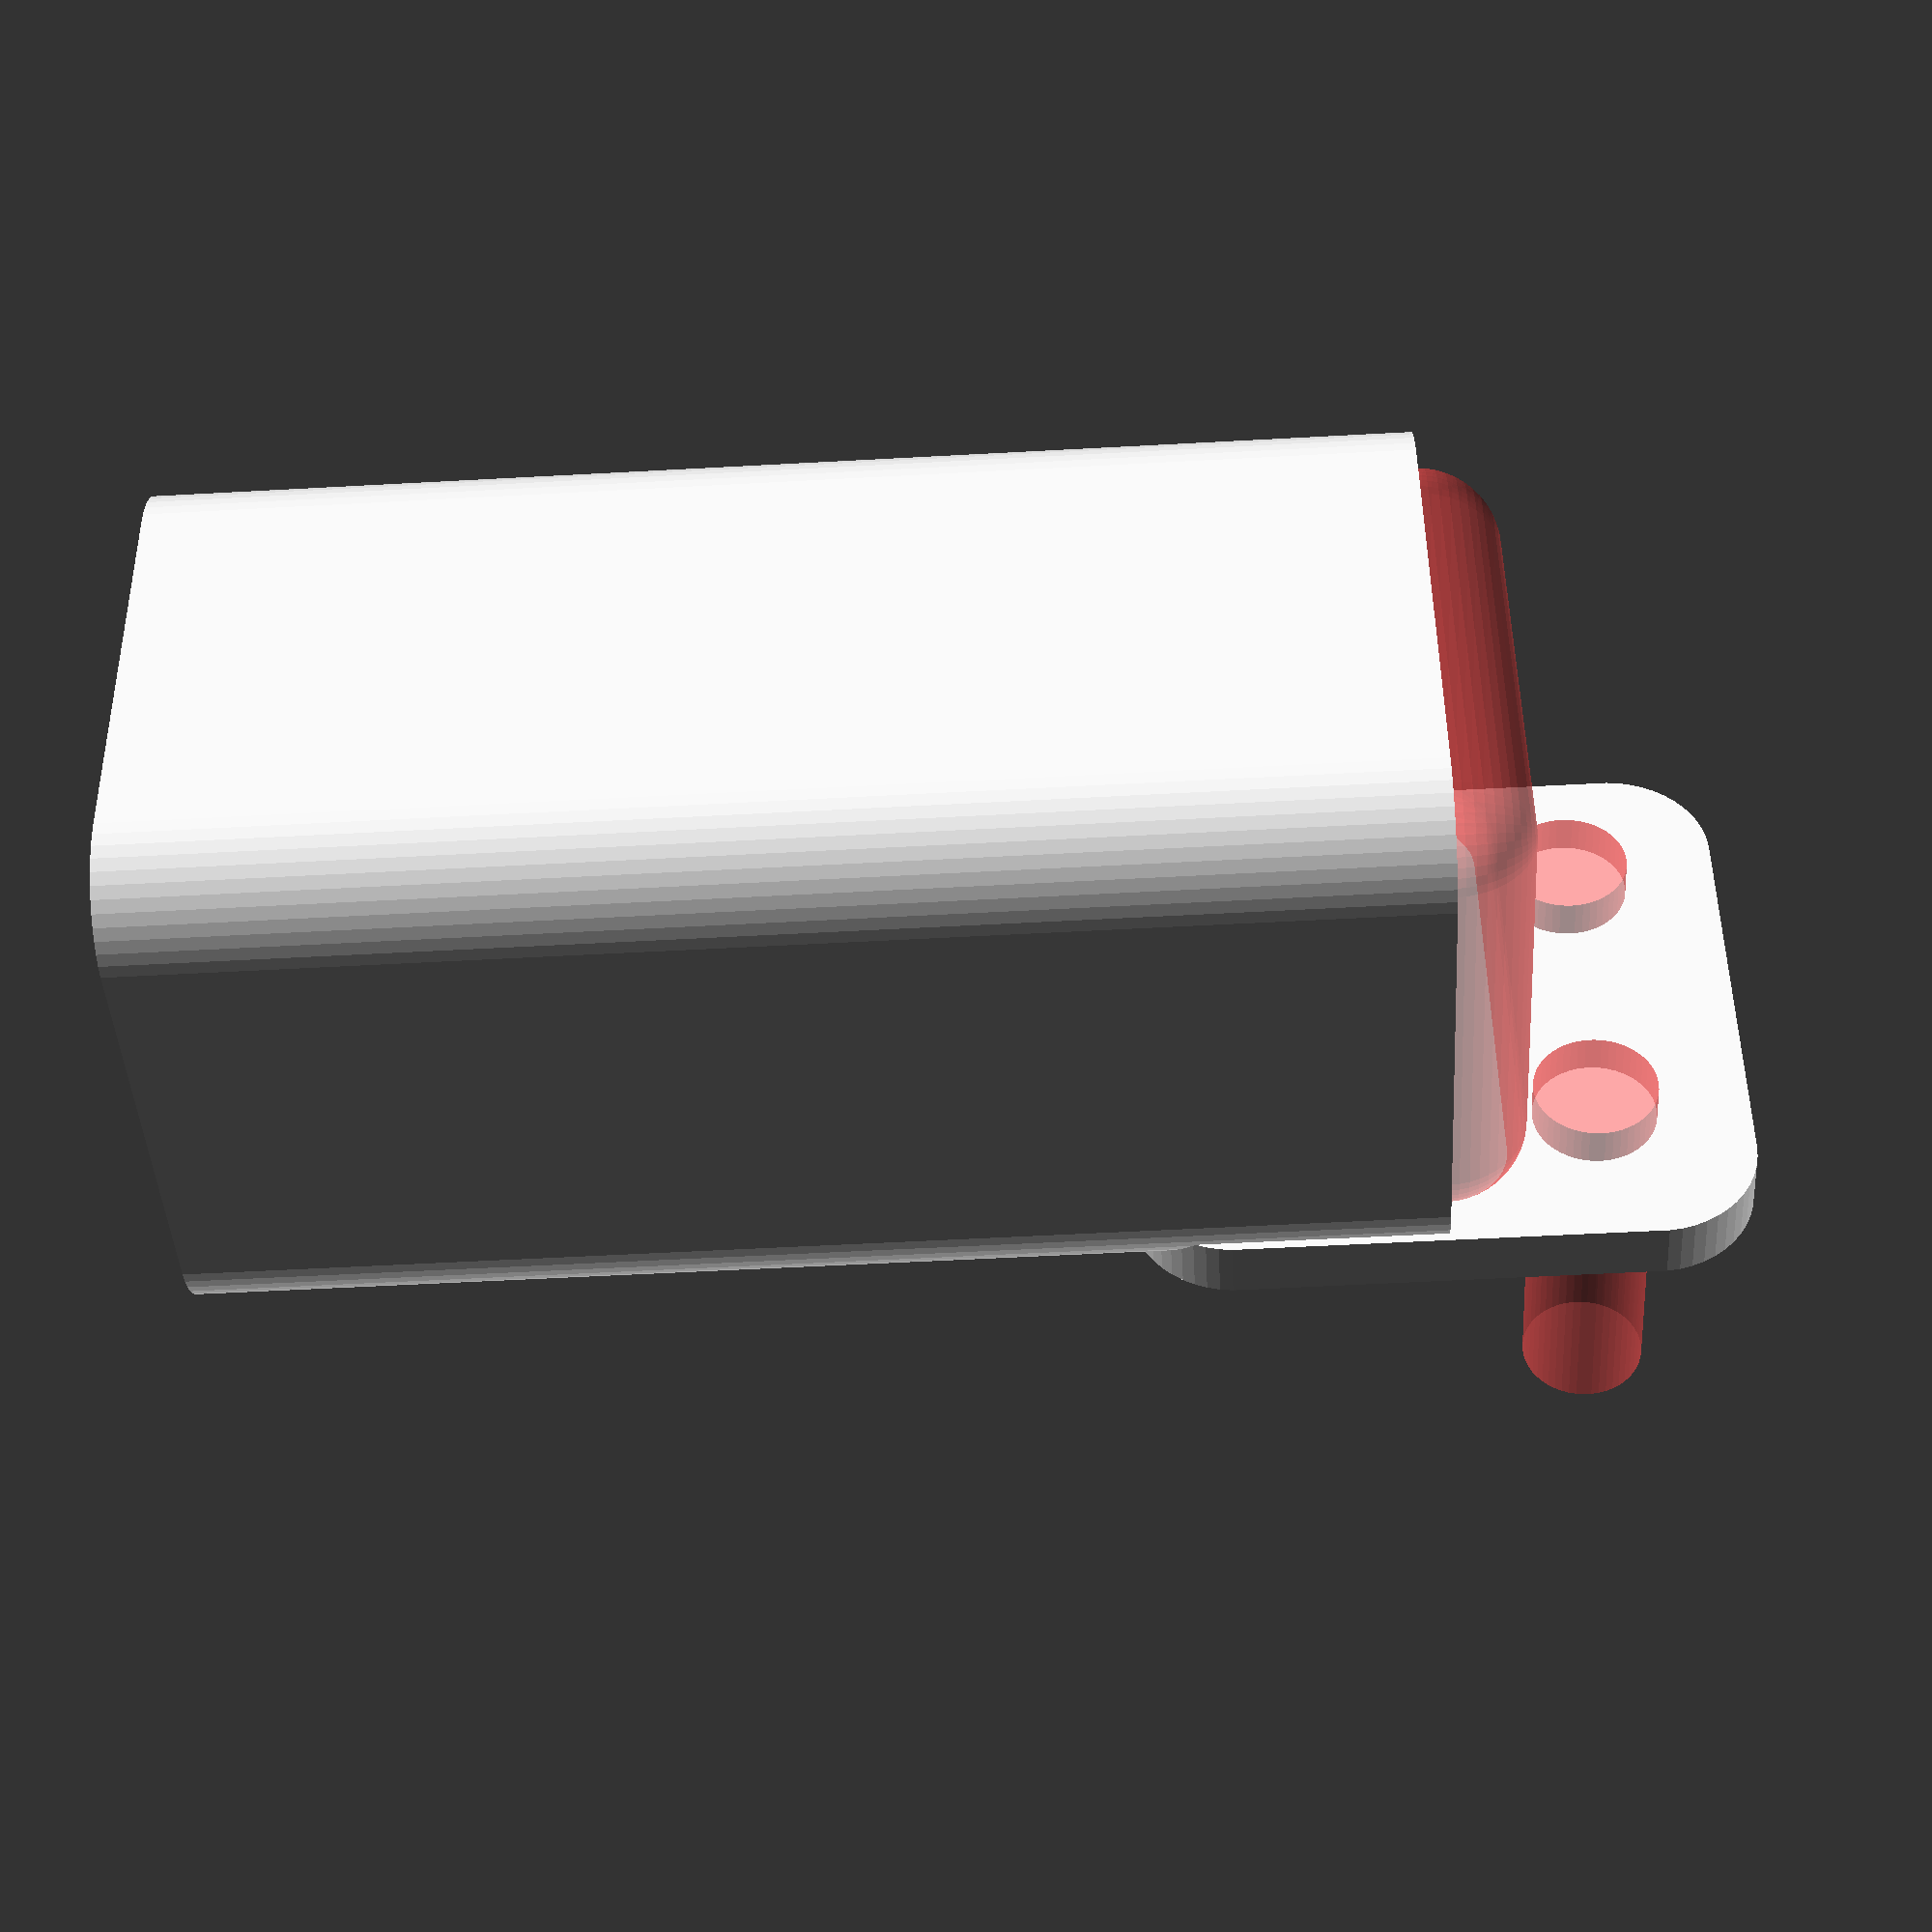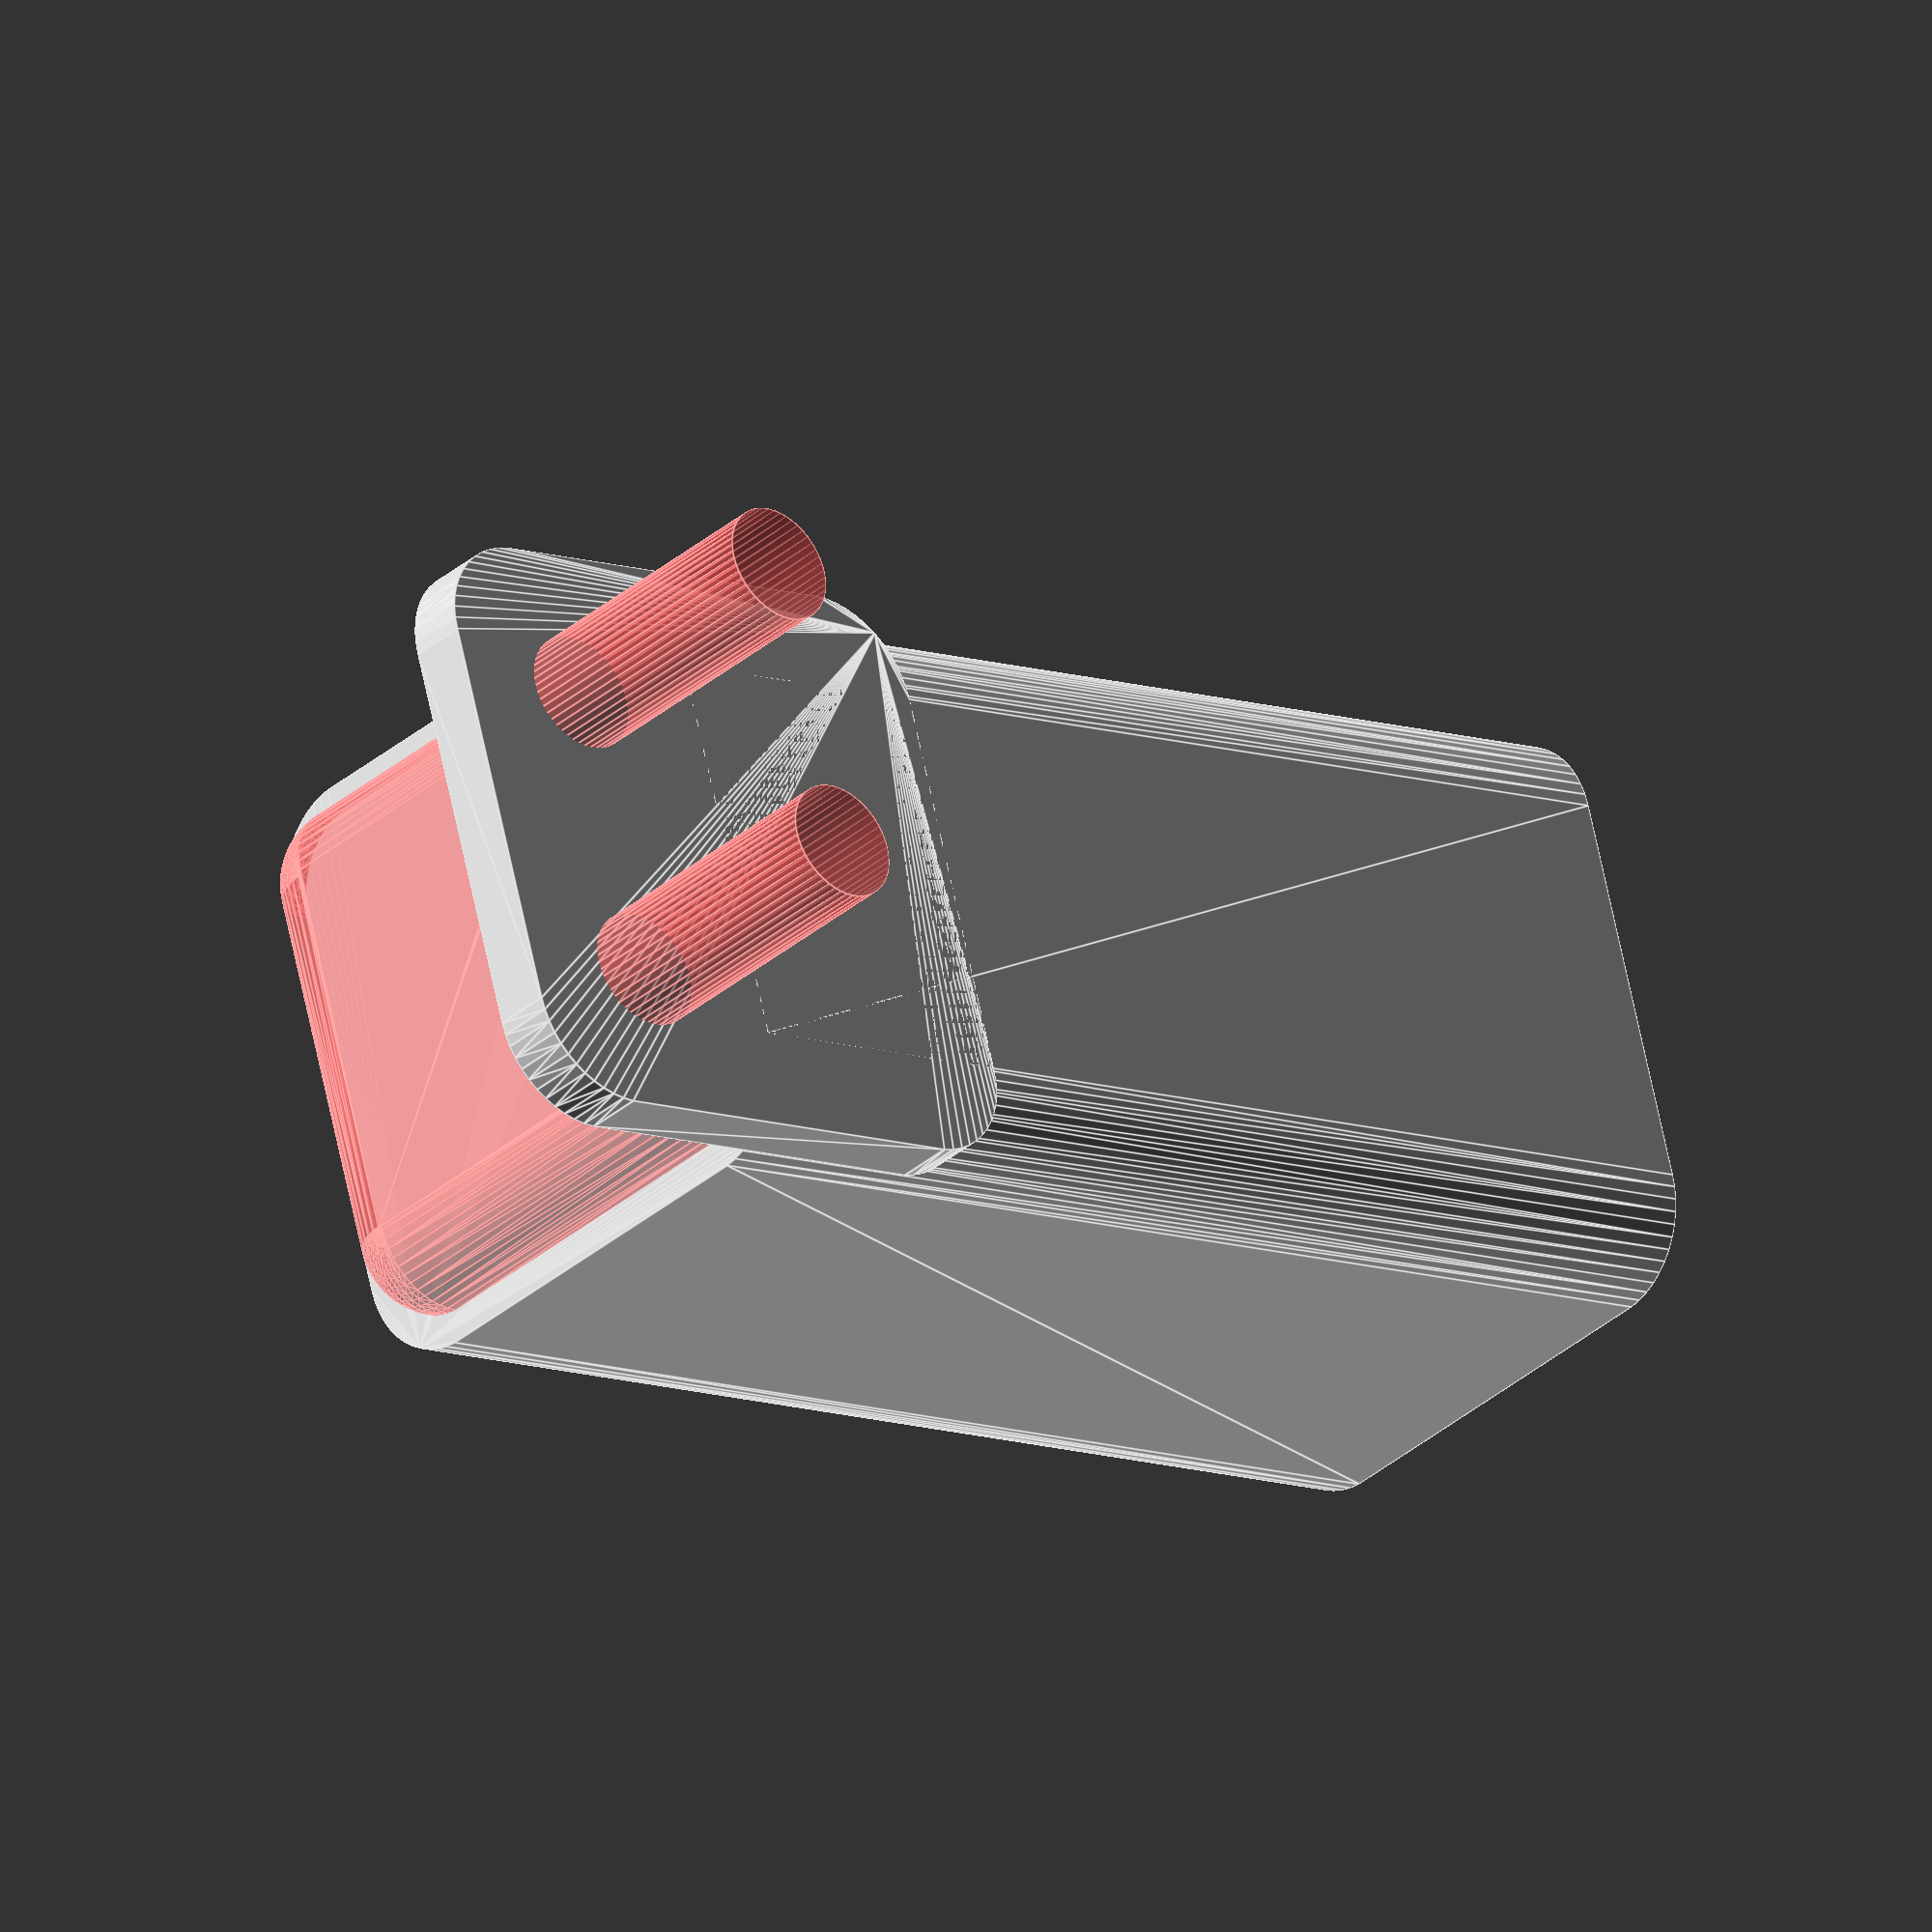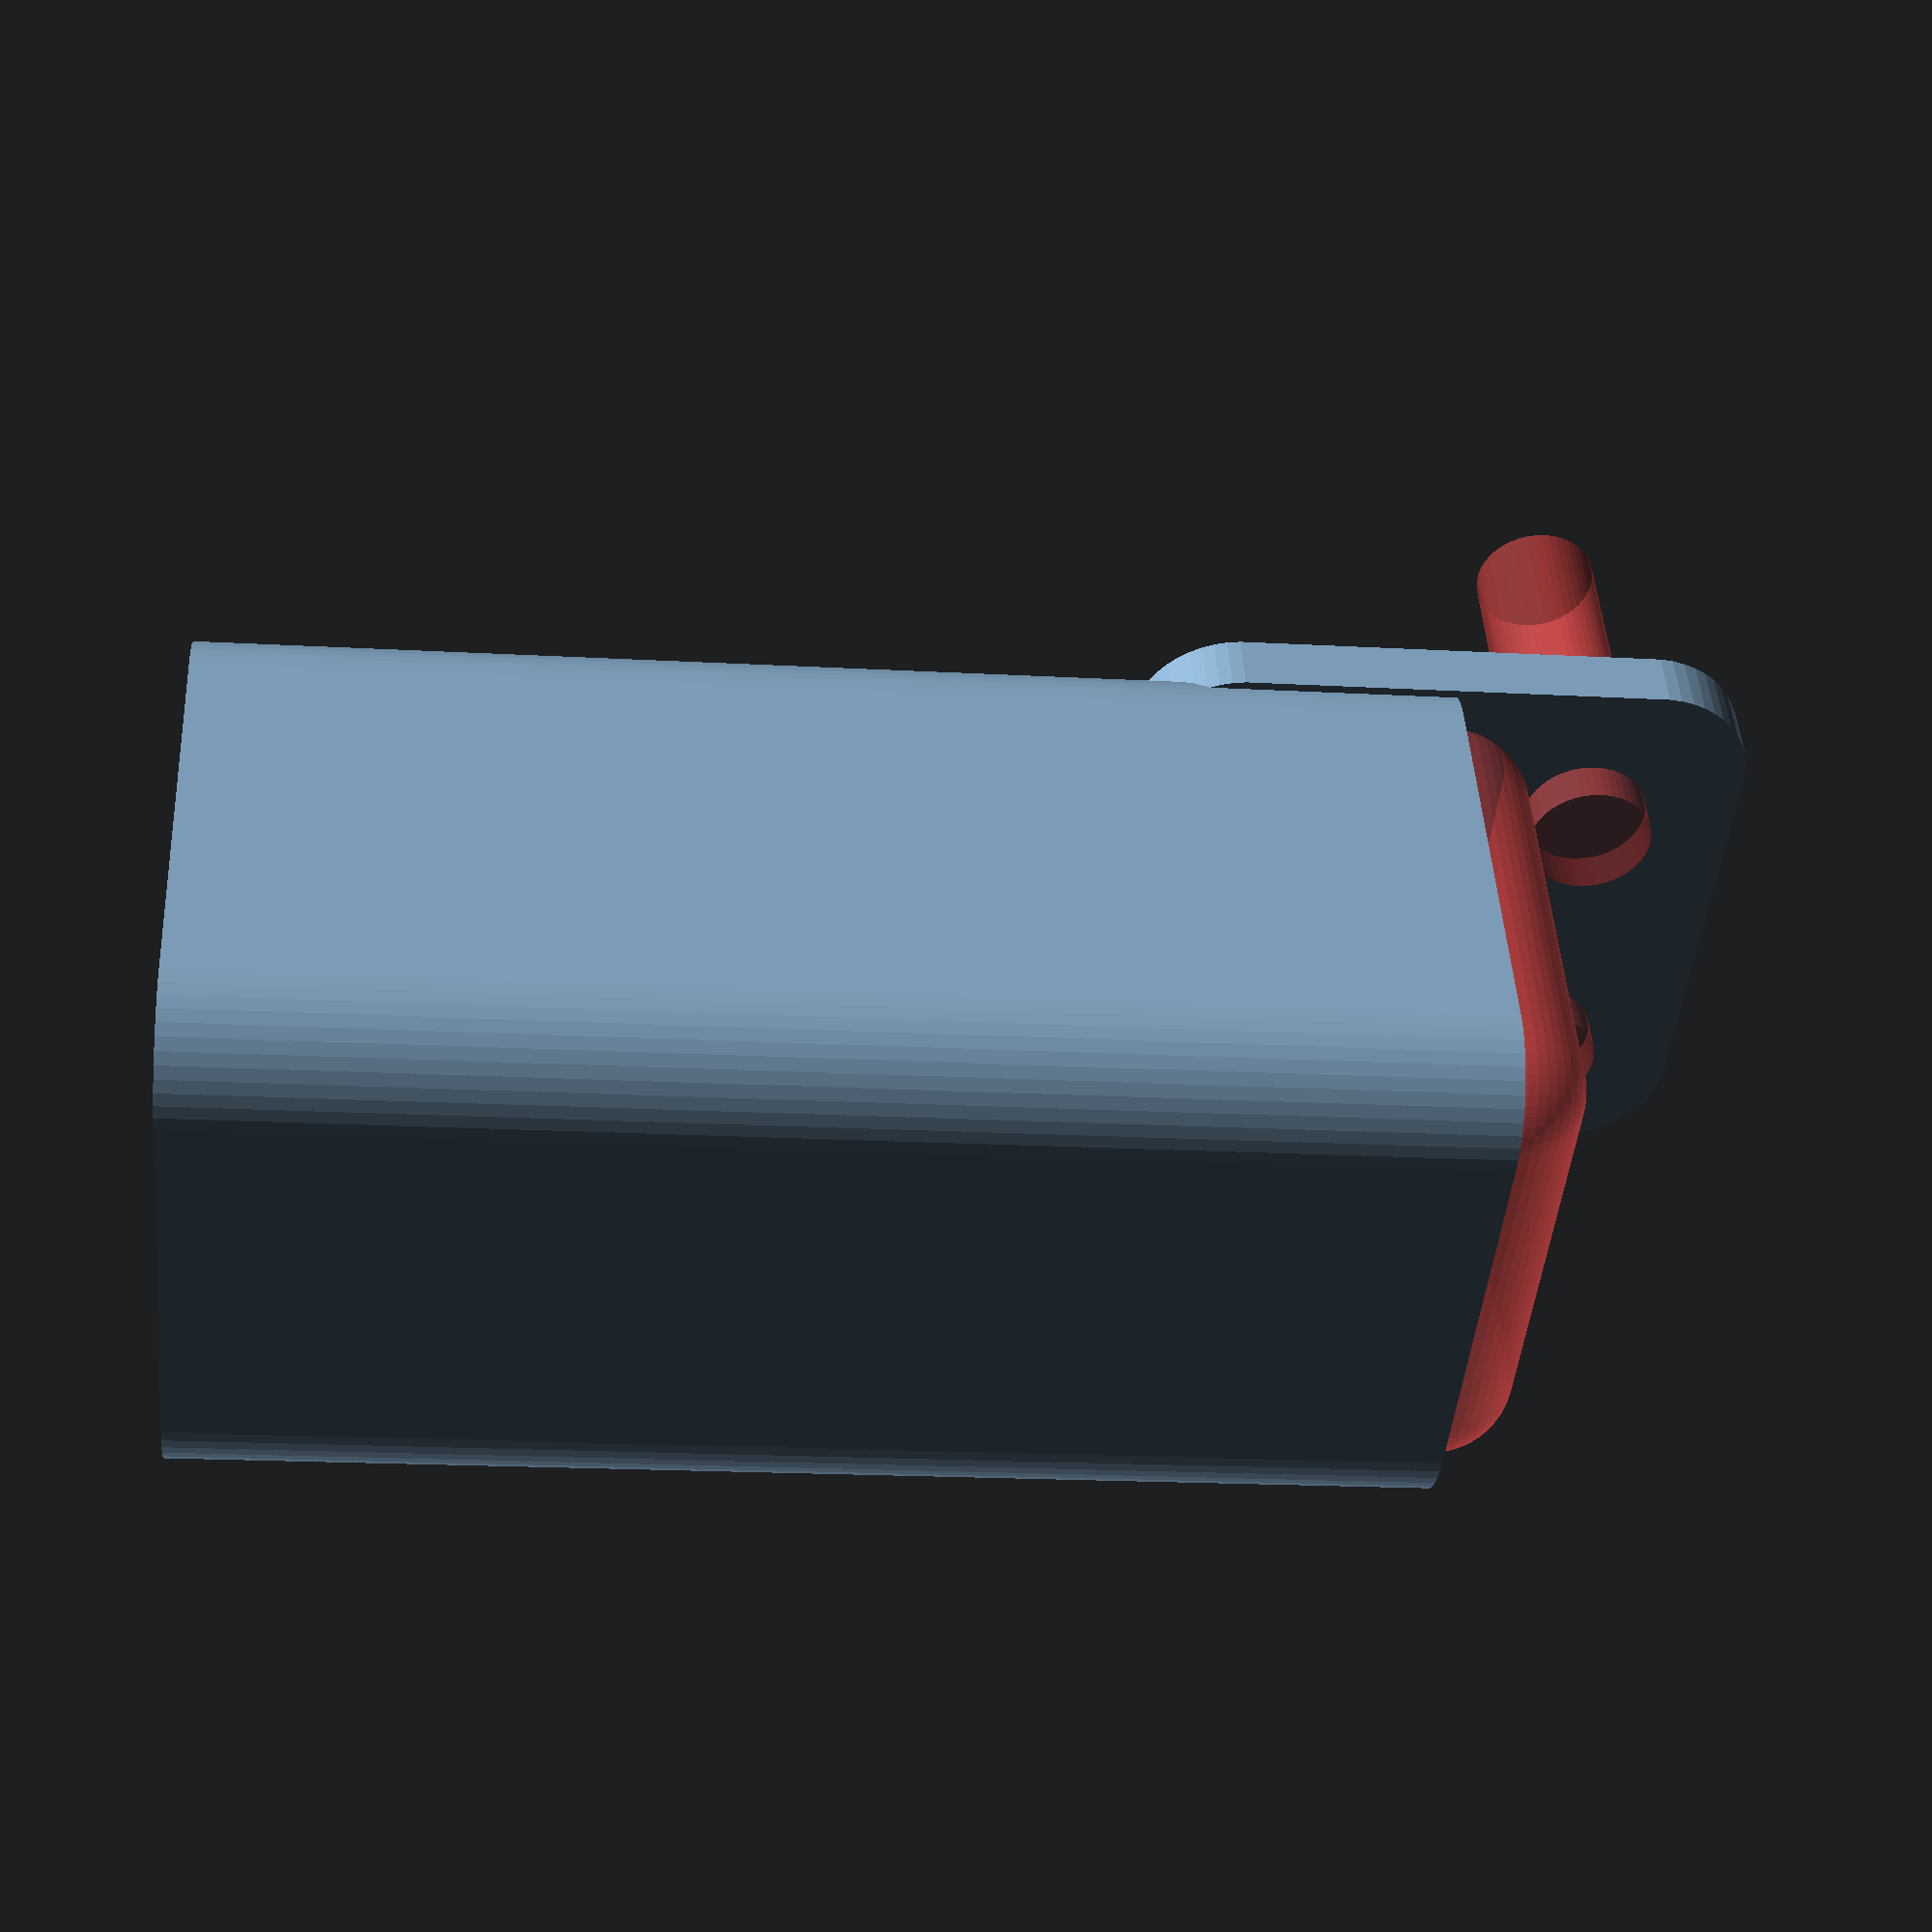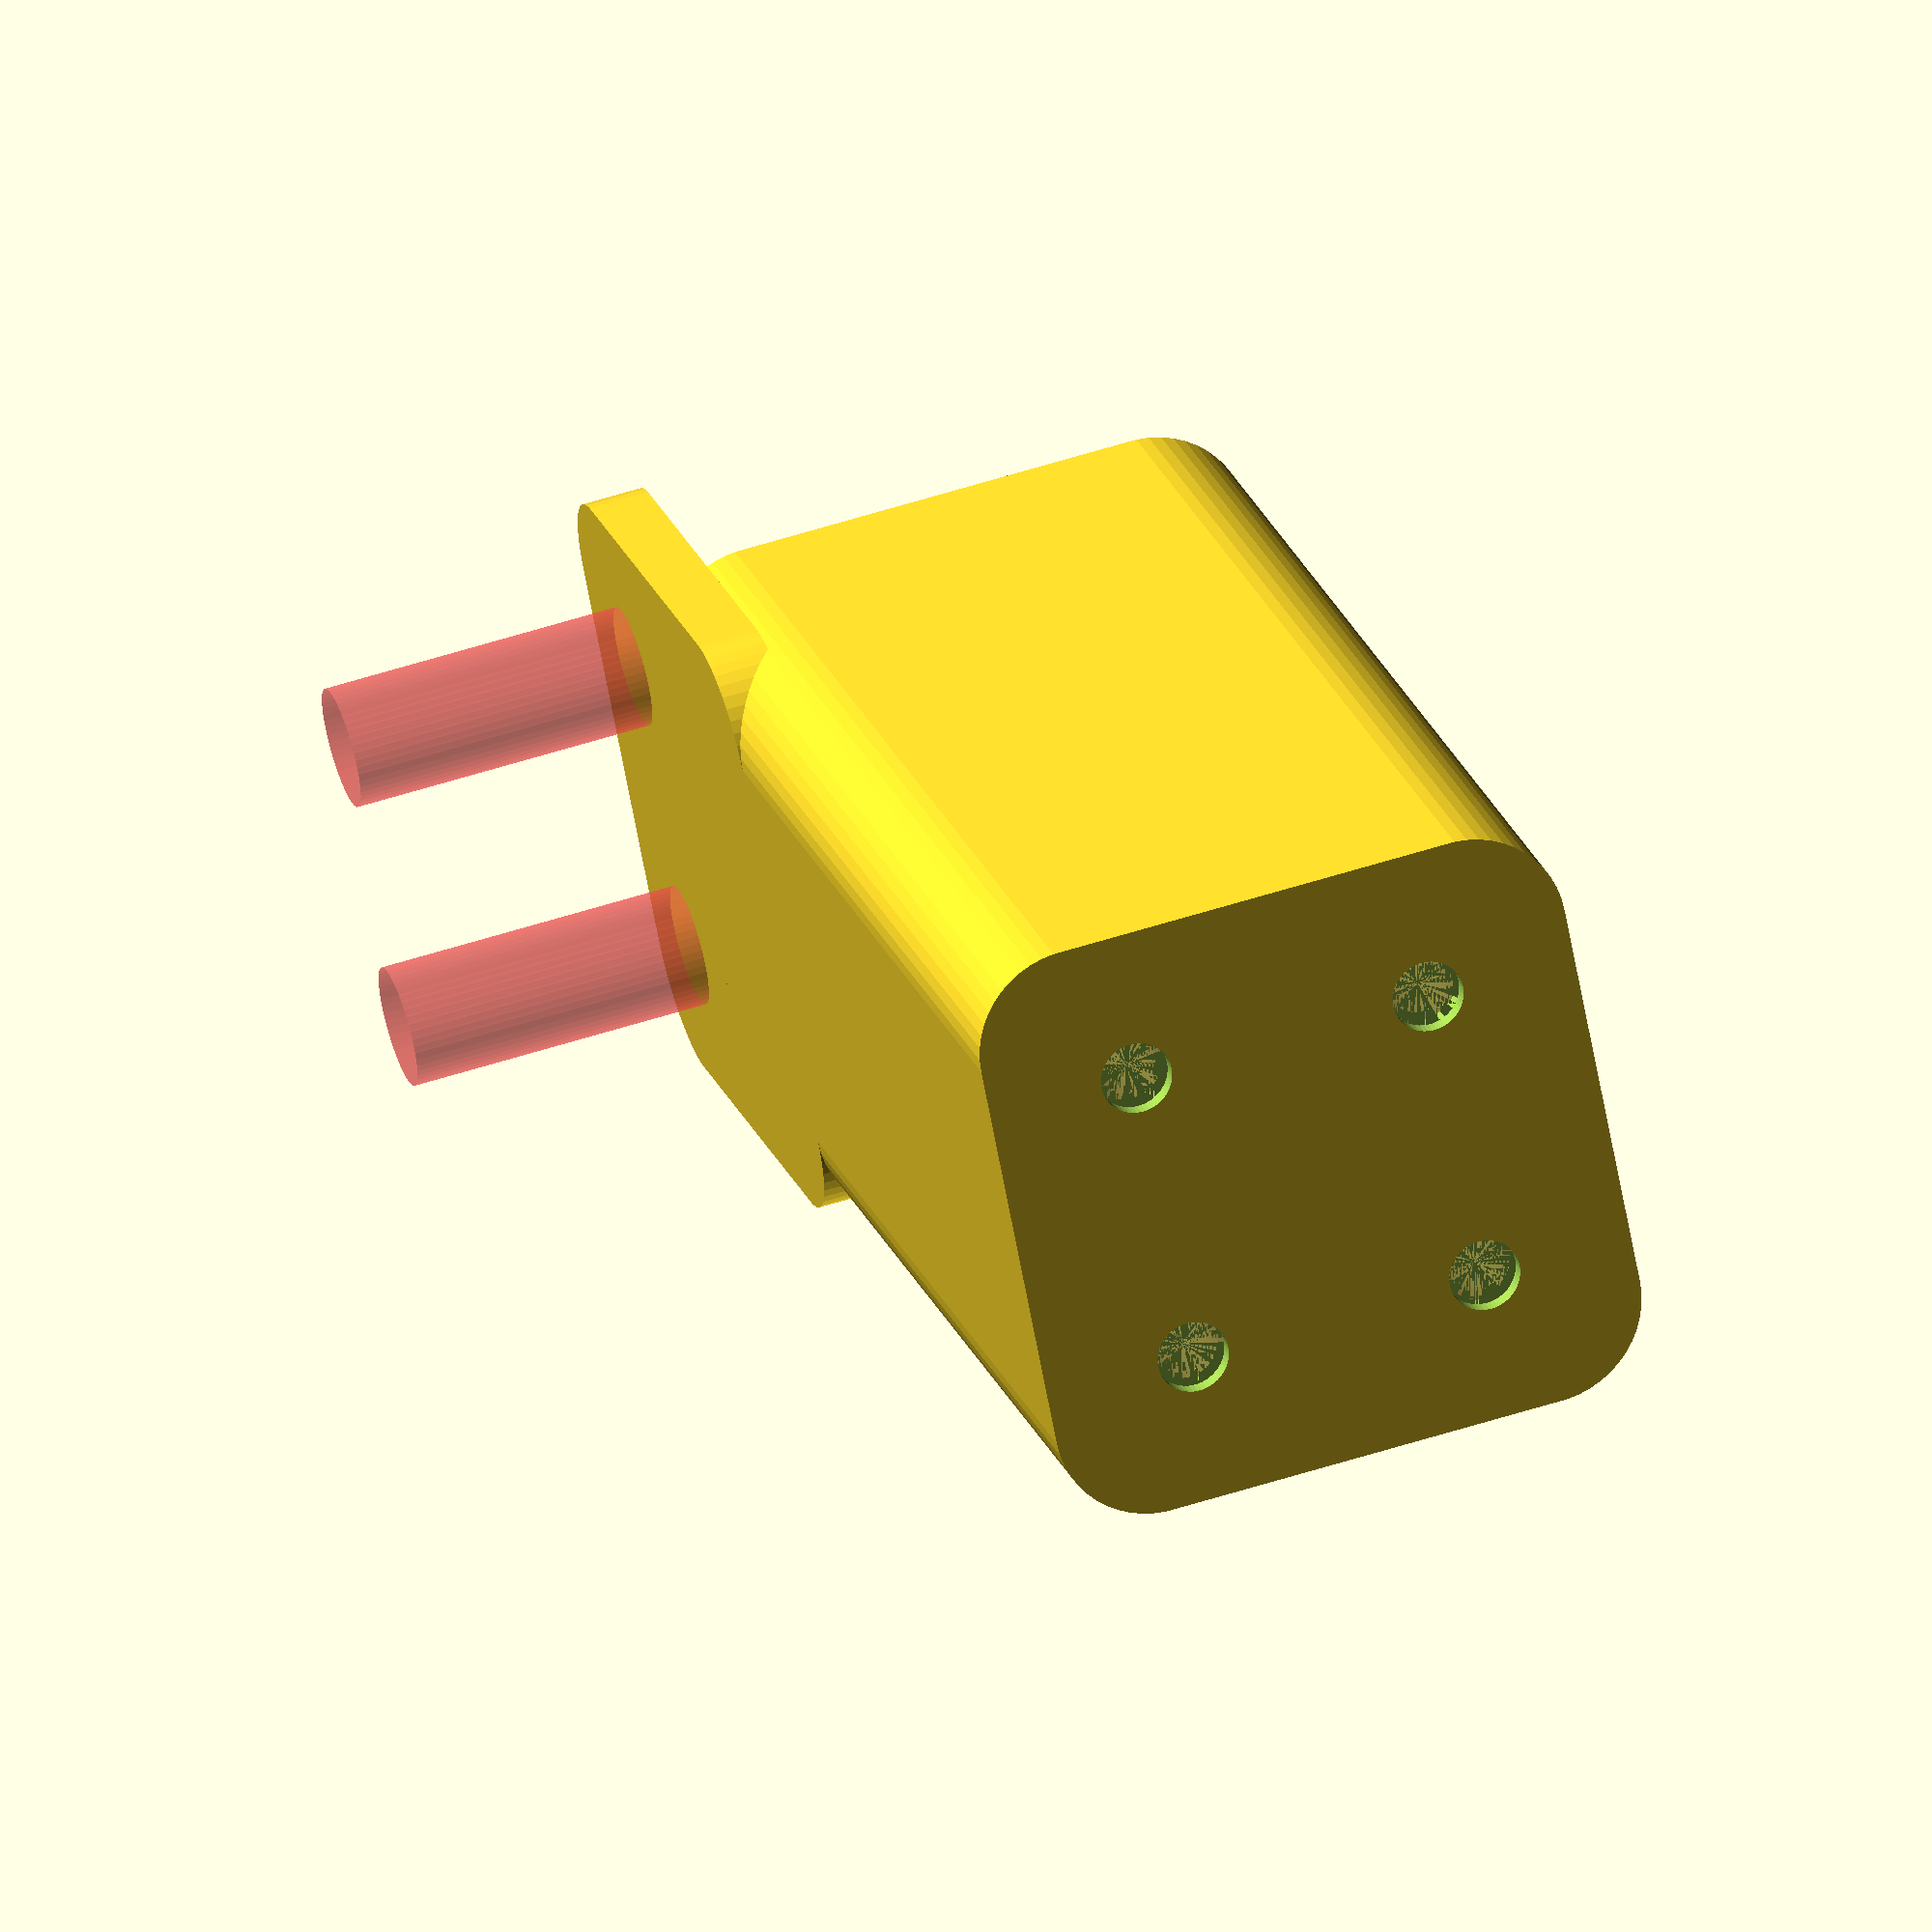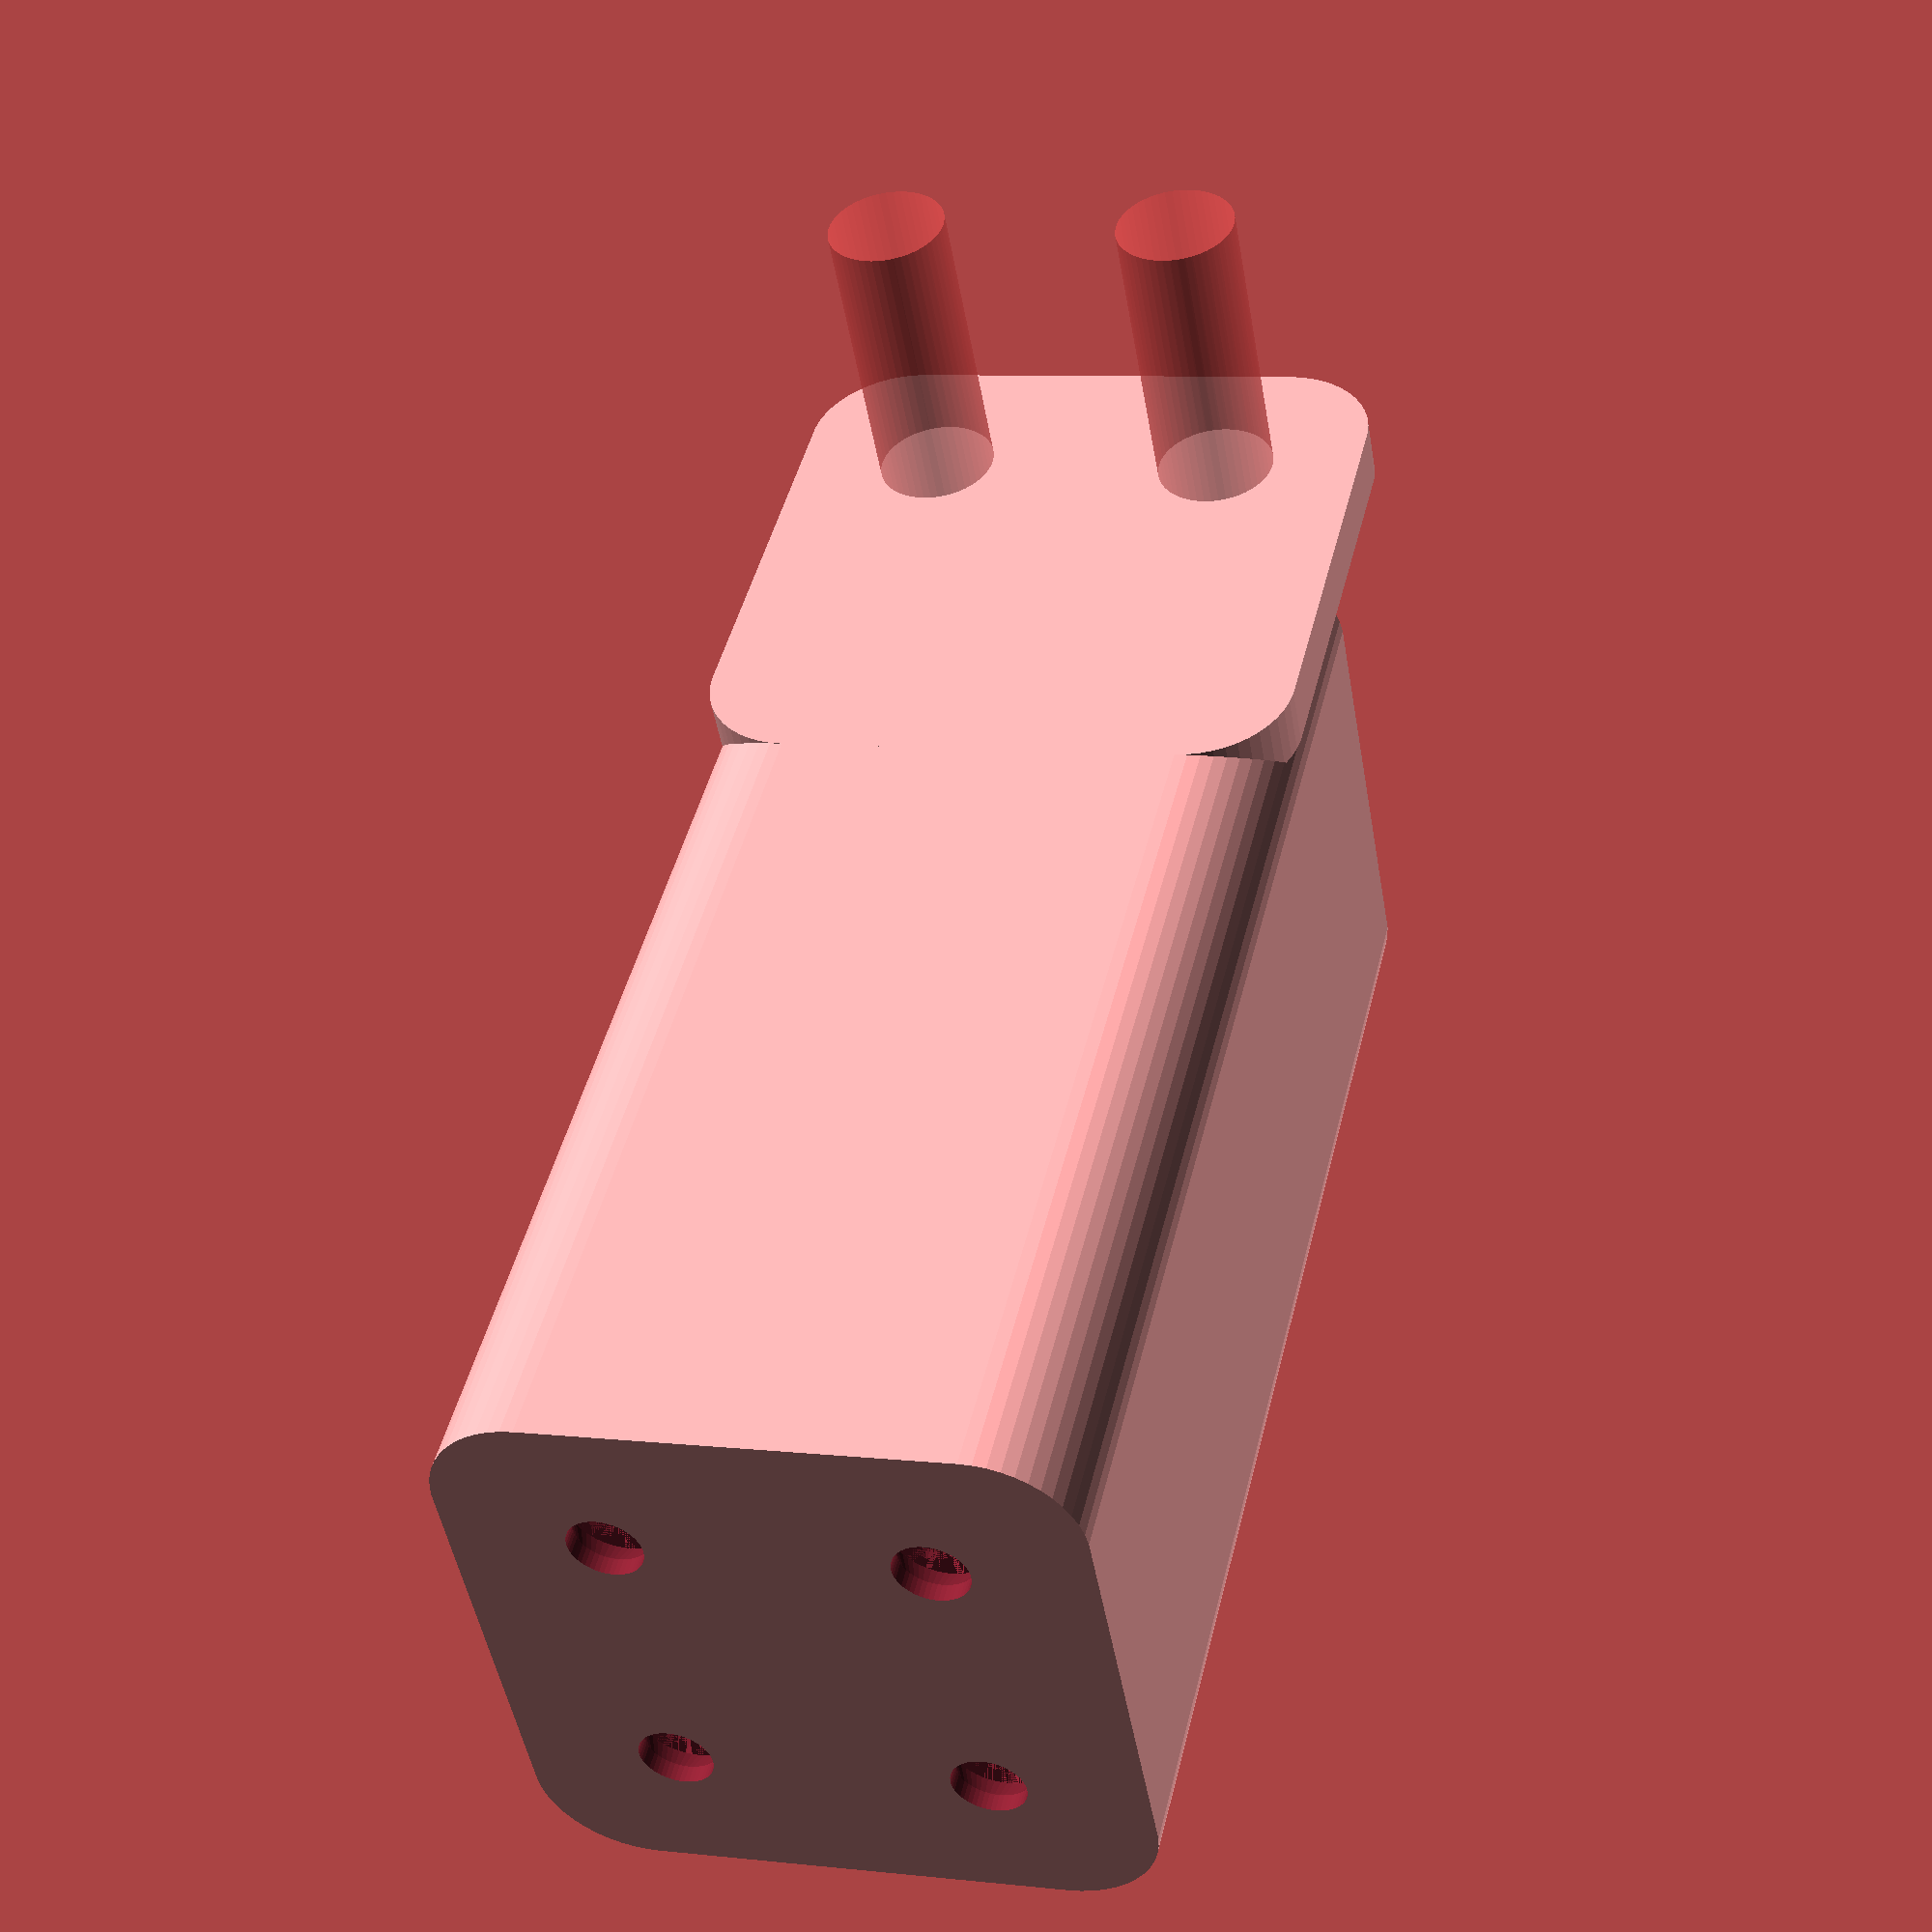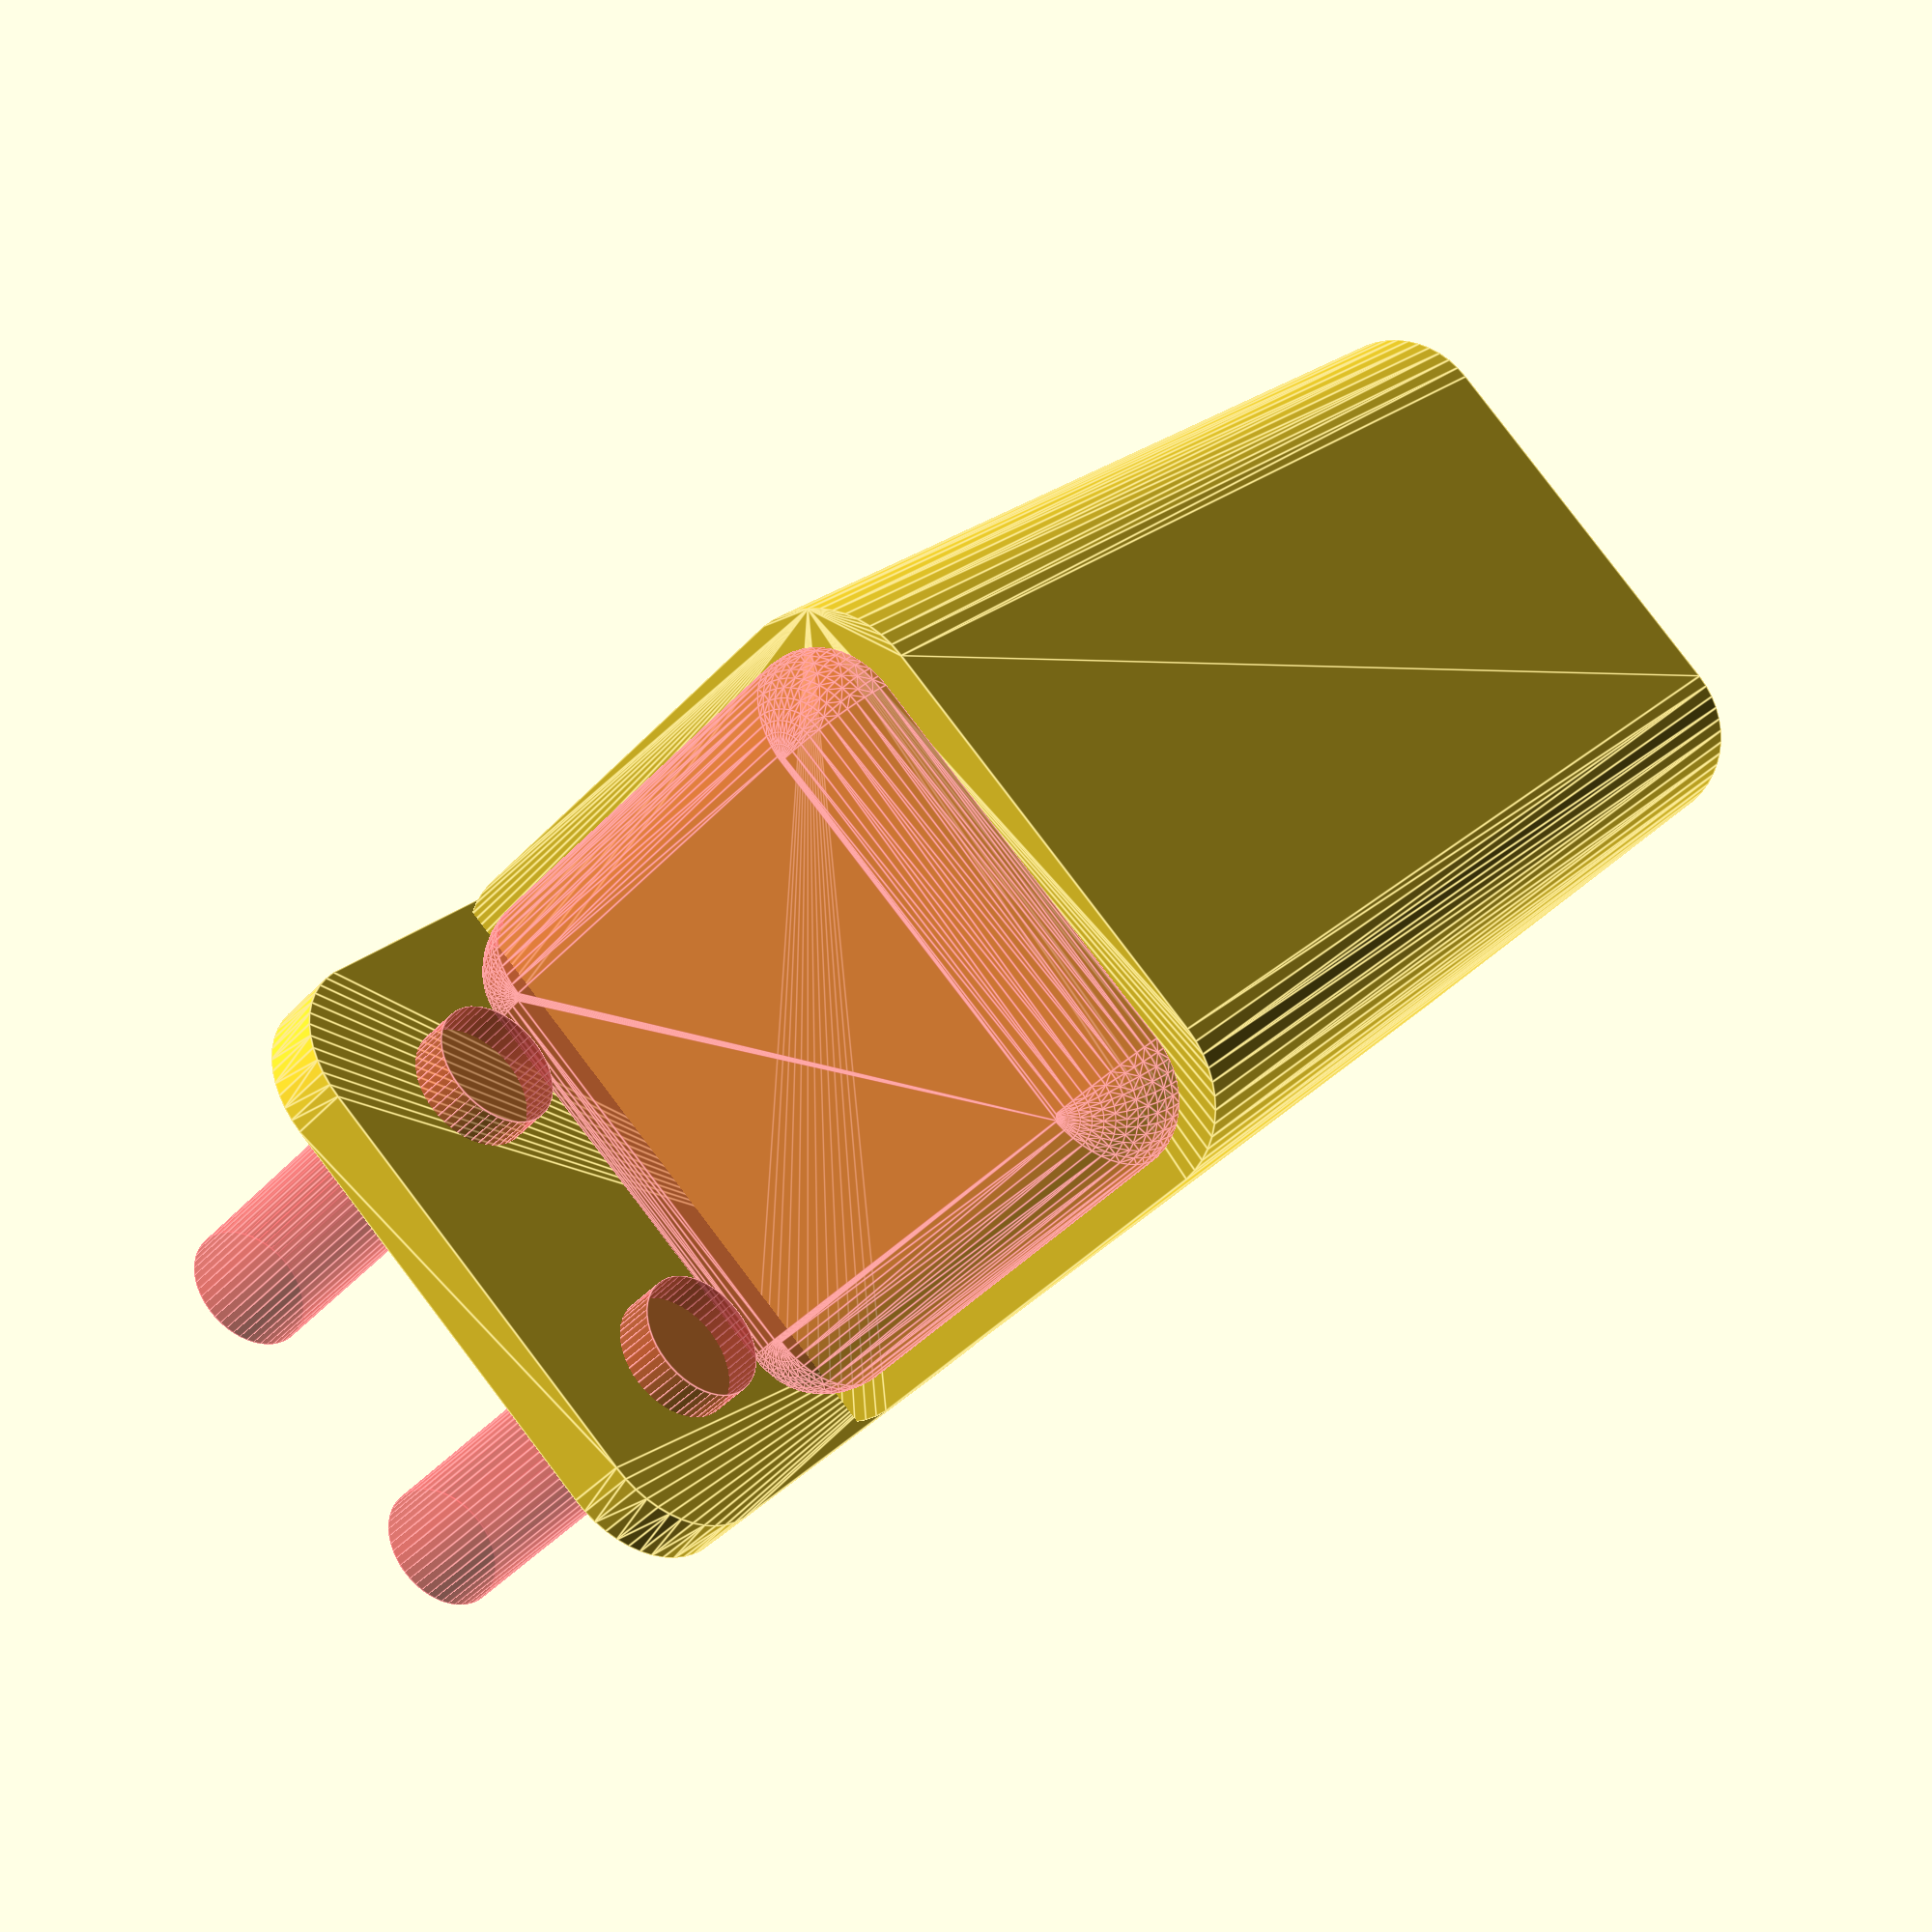
<openscad>
$fn = 50;


difference() {
	union() {
		hull() {
			translate(v = [-10.0000000000, 10.0000000000, 0]) {
				cylinder(h = 60, r = 5);
			}
			translate(v = [10.0000000000, 10.0000000000, 0]) {
				cylinder(h = 60, r = 5);
			}
			translate(v = [-10.0000000000, -10.0000000000, 0]) {
				cylinder(h = 60, r = 5);
			}
			translate(v = [10.0000000000, -10.0000000000, 0]) {
				cylinder(h = 60, r = 5);
			}
		}
		translate(v = [-12.0000000000, 0, 60]) {
			rotate(a = [0, 90, 0]) {
				hull() {
					translate(v = [-10.0000000000, 10.0000000000, 0]) {
						rotate(a = [0, 90, 0]) {
							rotate(a = [0, 90, 0]) {
								cylinder(h = 3, r = 5);
							}
						}
					}
					translate(v = [10.0000000000, 10.0000000000, 0]) {
						rotate(a = [0, 90, 0]) {
							rotate(a = [0, 90, 0]) {
								cylinder(h = 3, r = 5);
							}
						}
					}
					translate(v = [-10.0000000000, -10.0000000000, 0]) {
						rotate(a = [0, 90, 0]) {
							rotate(a = [0, 90, 0]) {
								cylinder(h = 3, r = 5);
							}
						}
					}
					translate(v = [10.0000000000, -10.0000000000, 0]) {
						rotate(a = [0, 90, 0]) {
							rotate(a = [0, 90, 0]) {
								cylinder(h = 3, r = 5);
							}
						}
					}
				}
			}
		}
	}
	union() {
		translate(v = [-7.5000000000, -7.5000000000, 2]) {
			rotate(a = [0, 0, 0]) {
				difference() {
					union() {
						translate(v = [0, 0, -1.7000000000]) {
							cylinder(h = 1.7000000000, r1 = 1.5000000000, r2 = 2.4000000000);
						}
						cylinder(h = 50, r = 2.4000000000);
						translate(v = [0, 0, -6.0000000000]) {
							cylinder(h = 6, r = 1.5000000000);
						}
						translate(v = [0, 0, -6.0000000000]) {
							cylinder(h = 6, r = 1.8000000000);
						}
						translate(v = [0, 0, -6.0000000000]) {
							cylinder(h = 6, r = 1.5000000000);
						}
					}
					union();
				}
			}
		}
		translate(v = [7.5000000000, -7.5000000000, 2]) {
			rotate(a = [0, 0, 0]) {
				difference() {
					union() {
						translate(v = [0, 0, -1.7000000000]) {
							cylinder(h = 1.7000000000, r1 = 1.5000000000, r2 = 2.4000000000);
						}
						cylinder(h = 50, r = 2.4000000000);
						translate(v = [0, 0, -6.0000000000]) {
							cylinder(h = 6, r = 1.5000000000);
						}
						translate(v = [0, 0, -6.0000000000]) {
							cylinder(h = 6, r = 1.8000000000);
						}
						translate(v = [0, 0, -6.0000000000]) {
							cylinder(h = 6, r = 1.5000000000);
						}
					}
					union();
				}
			}
		}
		translate(v = [-7.5000000000, 7.5000000000, 2]) {
			rotate(a = [0, 0, 0]) {
				difference() {
					union() {
						translate(v = [0, 0, -1.7000000000]) {
							cylinder(h = 1.7000000000, r1 = 1.5000000000, r2 = 2.4000000000);
						}
						cylinder(h = 50, r = 2.4000000000);
						translate(v = [0, 0, -6.0000000000]) {
							cylinder(h = 6, r = 1.5000000000);
						}
						translate(v = [0, 0, -6.0000000000]) {
							cylinder(h = 6, r = 1.8000000000);
						}
						translate(v = [0, 0, -6.0000000000]) {
							cylinder(h = 6, r = 1.5000000000);
						}
					}
					union();
				}
			}
		}
		translate(v = [7.5000000000, 7.5000000000, 2]) {
			rotate(a = [0, 0, 0]) {
				difference() {
					union() {
						translate(v = [0, 0, -1.7000000000]) {
							cylinder(h = 1.7000000000, r1 = 1.5000000000, r2 = 2.4000000000);
						}
						cylinder(h = 50, r = 2.4000000000);
						translate(v = [0, 0, -6.0000000000]) {
							cylinder(h = 6, r = 1.5000000000);
						}
						translate(v = [0, 0, -6.0000000000]) {
							cylinder(h = 6, r = 1.8000000000);
						}
						translate(v = [0, 0, -6.0000000000]) {
							cylinder(h = 6, r = 1.5000000000);
						}
					}
					union();
				}
			}
		}
		translate(v = [0, 0, 3]) {
			#hull() {
				union() {
					translate(v = [-9.5000000000, 9.5000000000, 4]) {
						cylinder(h = 53, r = 4);
					}
					translate(v = [-9.5000000000, 9.5000000000, 4]) {
						sphere(r = 4);
					}
					translate(v = [-9.5000000000, 9.5000000000, 57]) {
						sphere(r = 4);
					}
				}
				union() {
					translate(v = [9.5000000000, 9.5000000000, 4]) {
						cylinder(h = 53, r = 4);
					}
					translate(v = [9.5000000000, 9.5000000000, 4]) {
						sphere(r = 4);
					}
					translate(v = [9.5000000000, 9.5000000000, 57]) {
						sphere(r = 4);
					}
				}
				union() {
					translate(v = [-9.5000000000, -9.5000000000, 4]) {
						cylinder(h = 53, r = 4);
					}
					translate(v = [-9.5000000000, -9.5000000000, 4]) {
						sphere(r = 4);
					}
					translate(v = [-9.5000000000, -9.5000000000, 57]) {
						sphere(r = 4);
					}
				}
				union() {
					translate(v = [9.5000000000, -9.5000000000, 4]) {
						cylinder(h = 53, r = 4);
					}
					translate(v = [9.5000000000, -9.5000000000, 4]) {
						sphere(r = 4);
					}
					translate(v = [9.5000000000, -9.5000000000, 57]) {
						sphere(r = 4);
					}
				}
			}
		}
		#translate(v = [-30.0000000000, -7.5000000000, 67.5000000000]) {
			rotate(a = [0, 90, 0]) {
				cylinder(h = 20, r = 3.0000000000);
			}
		}
		#translate(v = [-30.0000000000, 7.5000000000, 67.5000000000]) {
			rotate(a = [0, 90, 0]) {
				cylinder(h = 20, r = 3.0000000000);
			}
		}
	}
}
</openscad>
<views>
elev=232.8 azim=350.4 roll=266.6 proj=p view=solid
elev=9.8 azim=162.3 roll=47.4 proj=o view=edges
elev=198.4 azim=297.9 roll=276.3 proj=p view=solid
elev=160.2 azim=11.0 roll=15.0 proj=o view=wireframe
elev=314.8 azim=100.0 roll=193.4 proj=p view=solid
elev=340.1 azim=316.2 roll=29.0 proj=p view=edges
</views>
